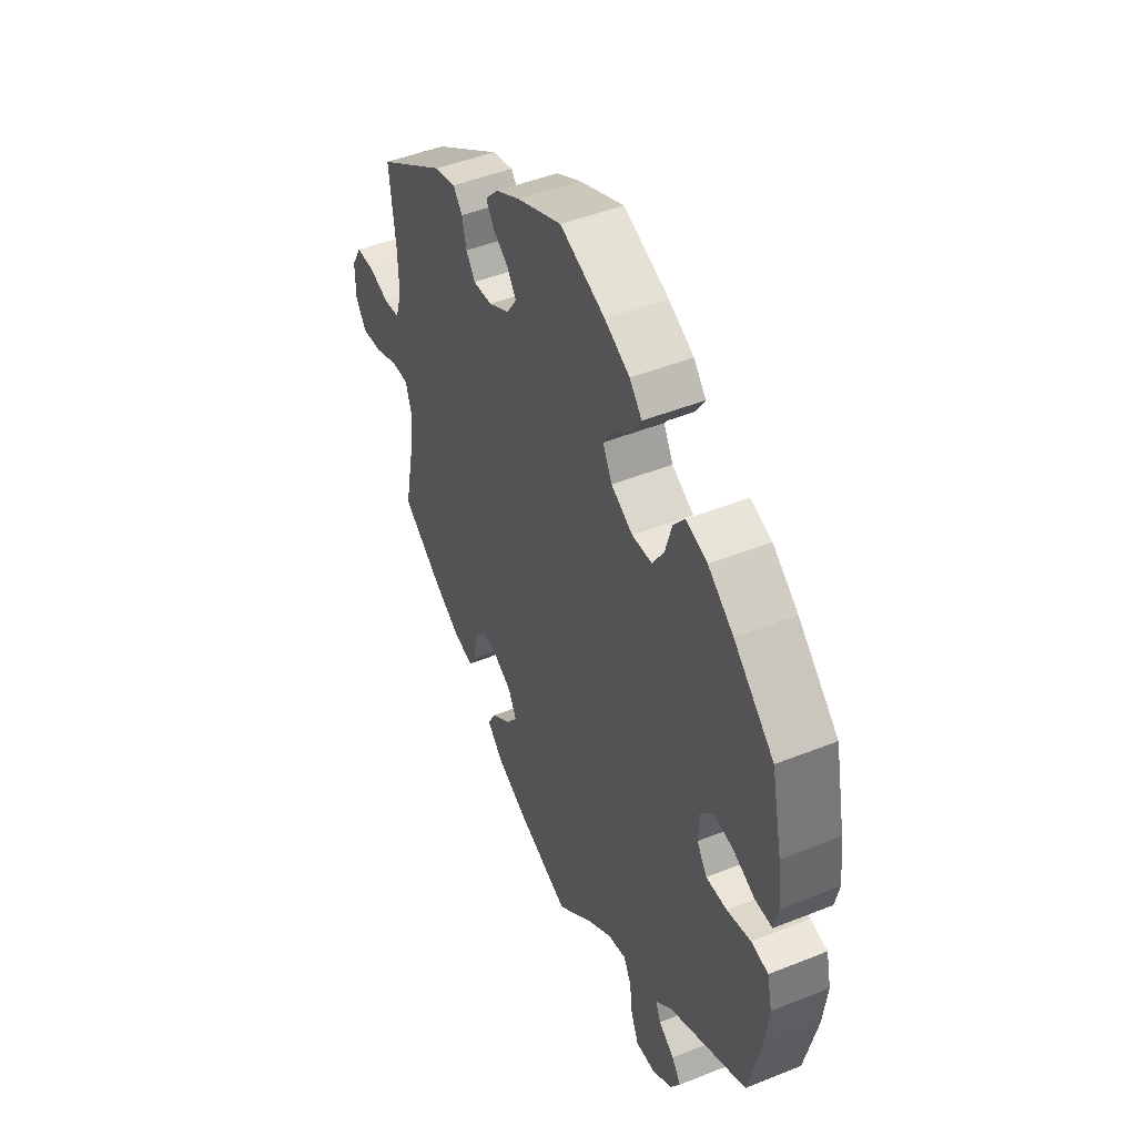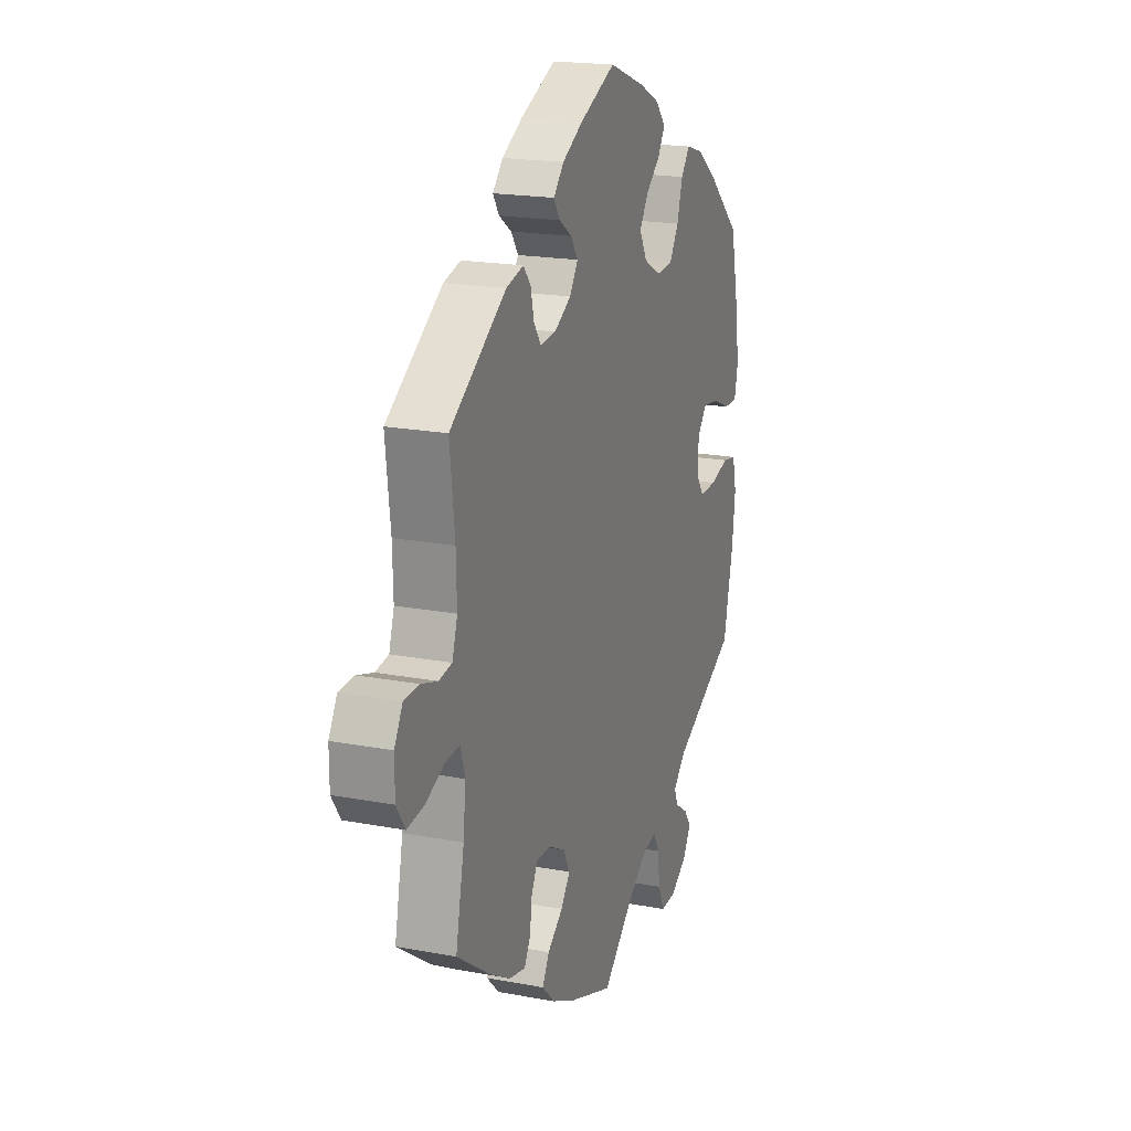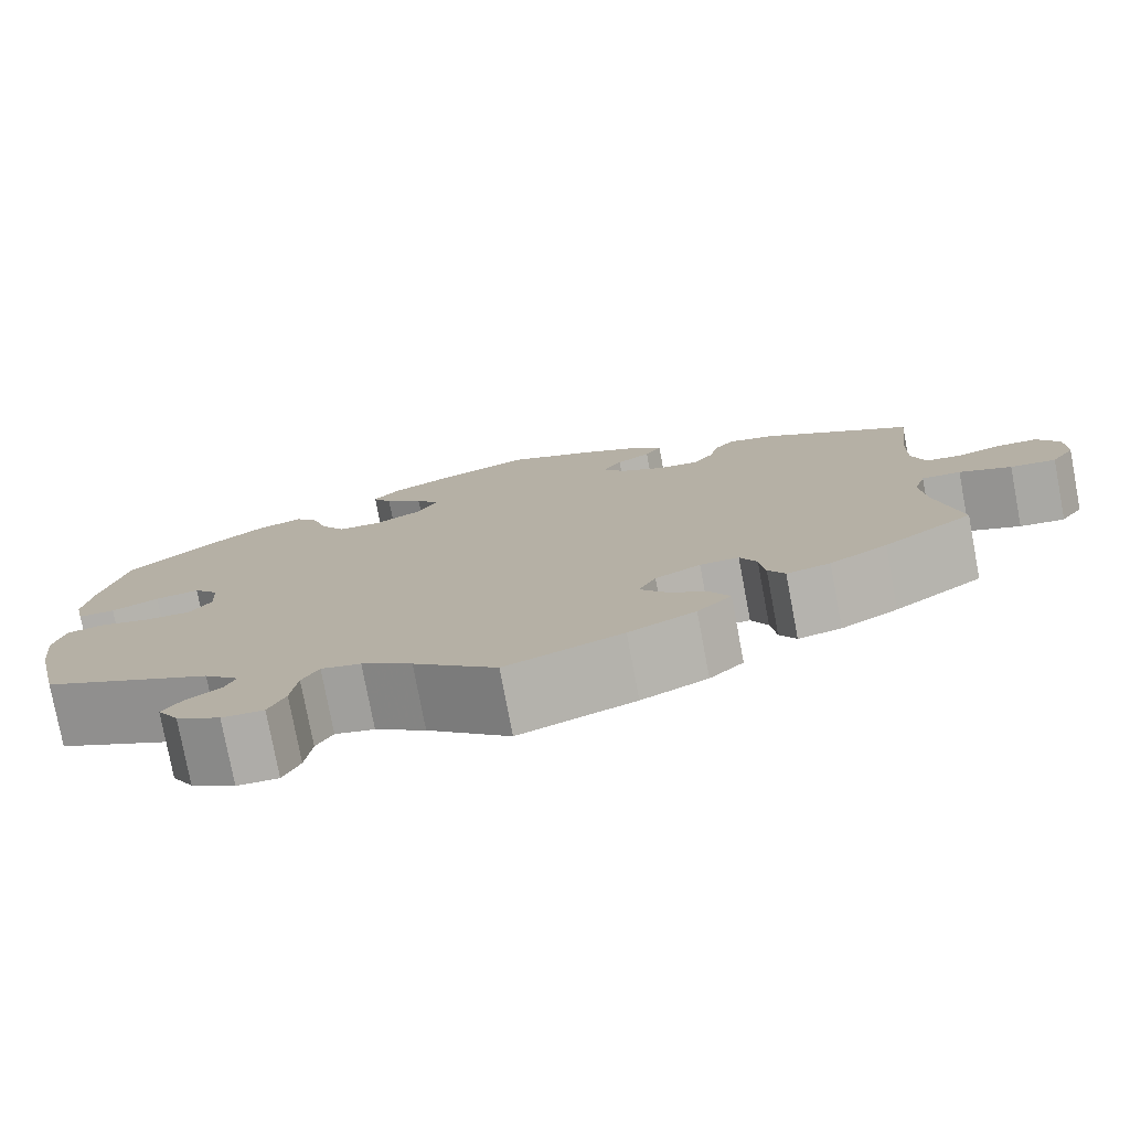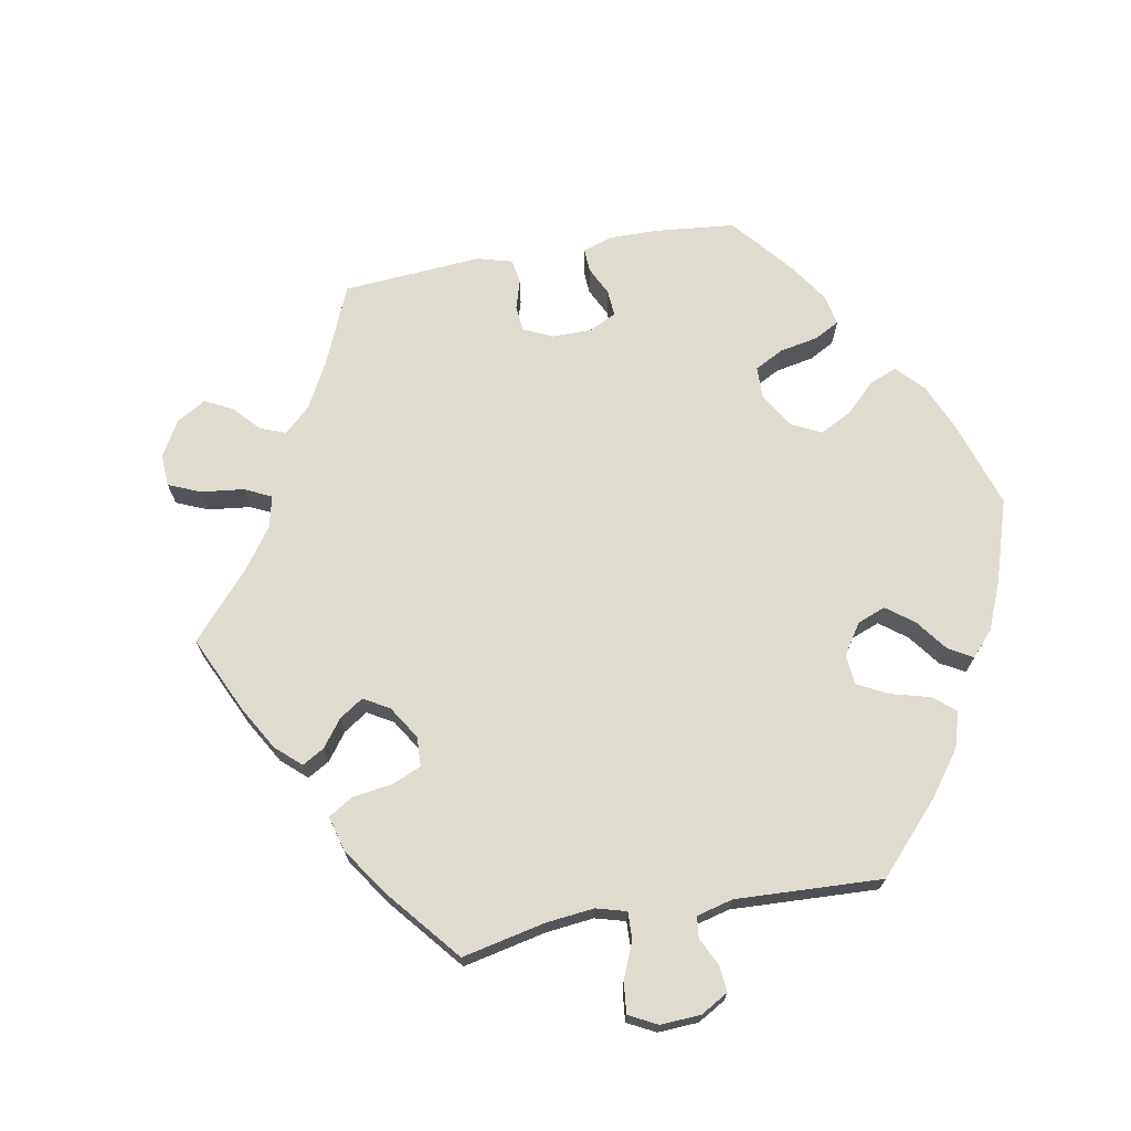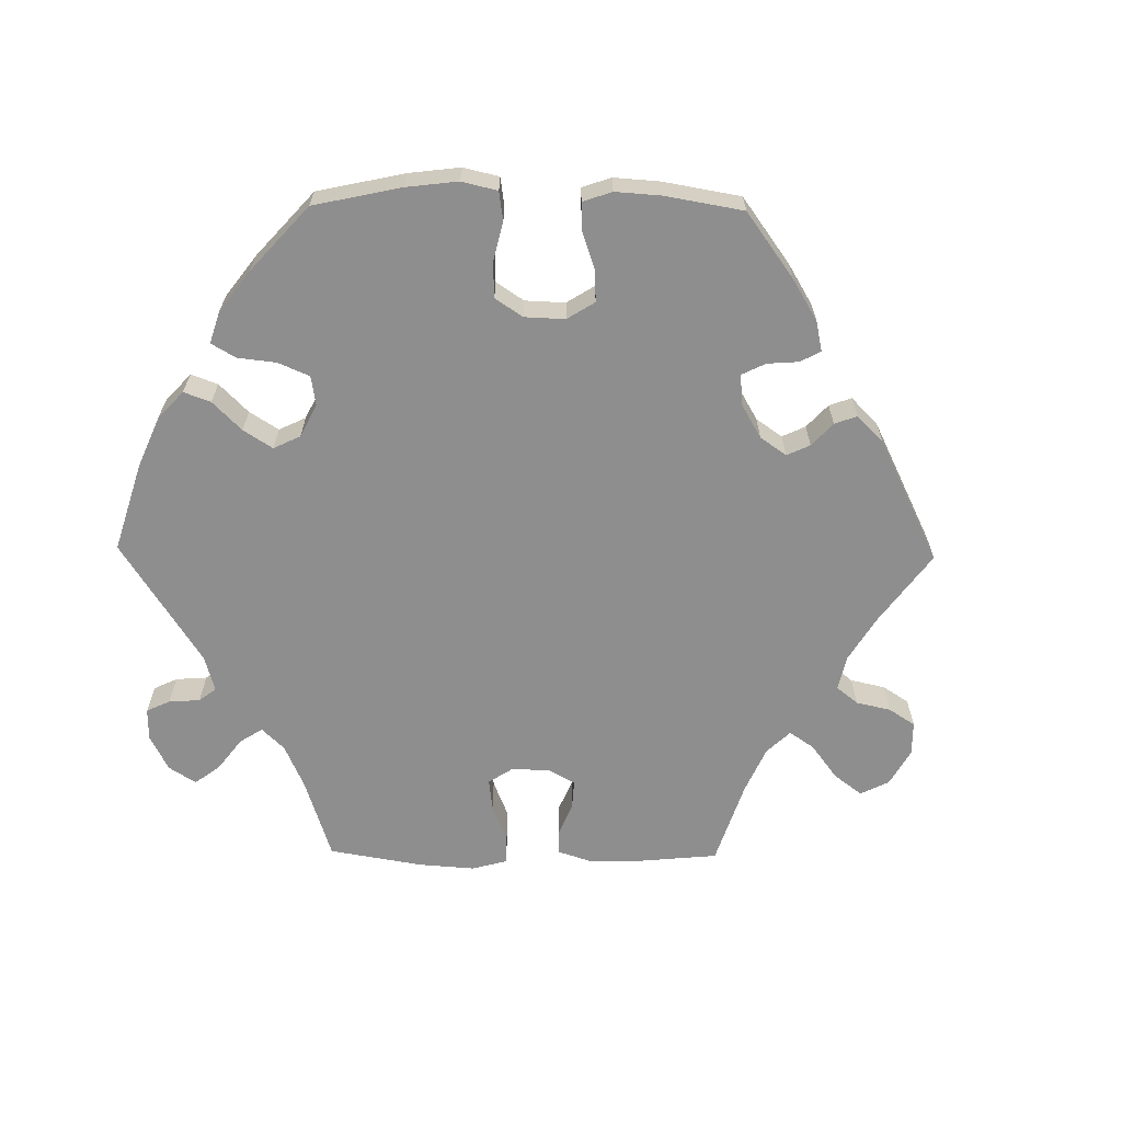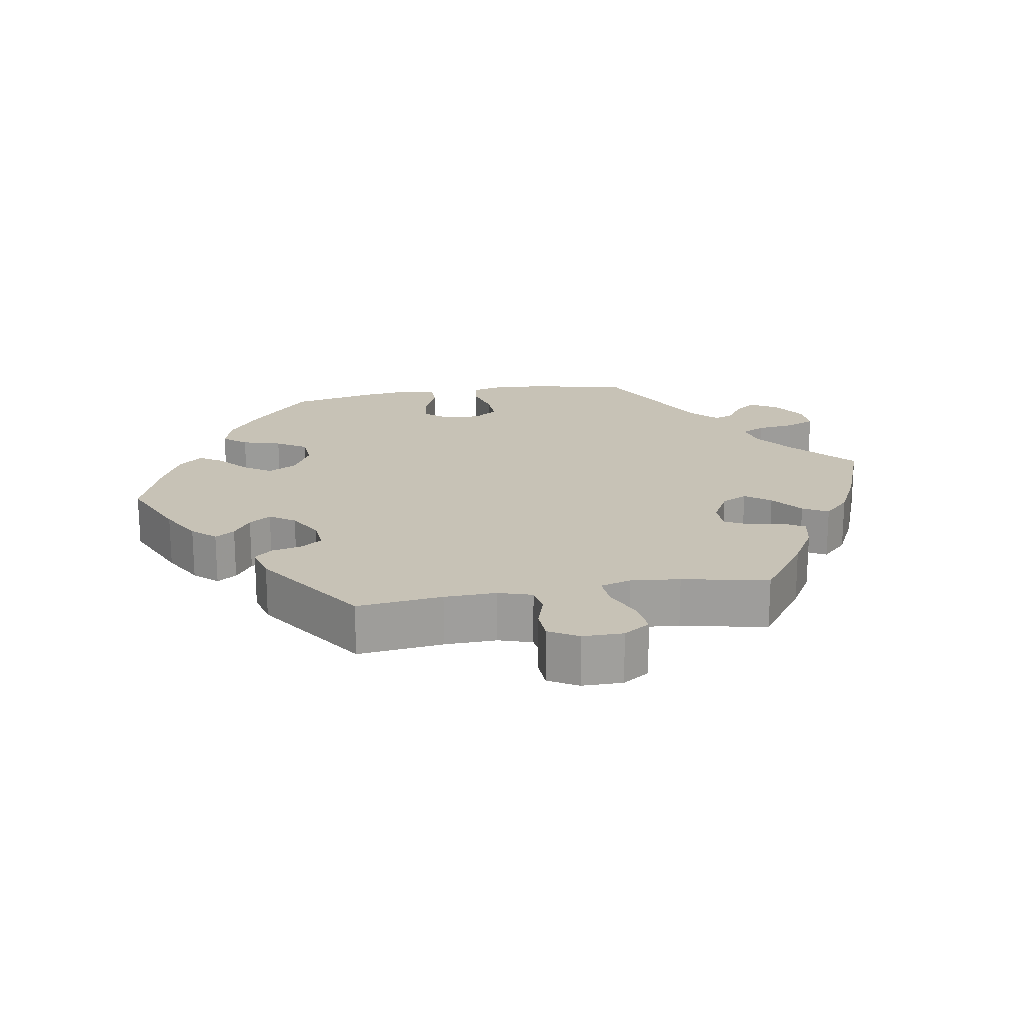
<metadata>
{"format":"obj","ext":"obj","renderer":"f3d","projection":"perspective","resolution":1024,"background":"white","views":[{"elev":47.2,"azim":-114.3,"up":"+Z"},{"elev":19.3,"azim":109.6,"up":"+Z"},{"elev":-77.8,"azim":10.7,"up":"+Z"},{"elev":70.3,"azim":-160.5,"up":"+Y"},{"elev":-65.0,"azim":-30.8,"up":"+Y"},{"elev":19.2,"azim":80.4,"up":"+Y"}]}
</metadata>
<code>
v 0.104 0.07 0.531
v 0.163 0.07 0.498
v 0.193 0.07 0.465
v 0.175 0.07 0.437
v 0.138 0.07 0.412
v 0.117 0.07 0.381
v 0.141 0.07 0.345
v 0.19 0.07 0.317
v 0.235 0.07 0.313
v 0.256 0.07 0.343
v 0.266 0.07 0.386
v 0.288 0.07 0.412
v 0.338 0.07 0.399
v 0.501 0.07 0.289
v 0.487 0.07 0.167
v 0.485 0.07 0.093
v 0.5 0.07 0.045
v 0.538 0.07 0.039
v 0.586 0.07 0.054
v 0.63 0.07 0.052
v 0.654 0.07 0.01
v 0.654 0.07 -0.048
v 0.629 0.07 -0.086
v 0.58 0.07 -0.08
v 0.524 0.07 -0.056
v 0.482 0.07 -0.053
v 0.469 0.07 -0.097
v 0.476 0.07 -0.167
v 0.501 0.07 -0.289
v 0.404 0.07 -0.358
v 0.342 0.07 -0.394
v 0.295 0.07 -0.404
v 0.277 0.07 -0.373
v 0.271 0.07 -0.325
v 0.253 0.07 -0.289
v 0.211 0.07 -0.289
v 0.162 0.07 -0.315
v 0.143 0.07 -0.352
v 0.17 0.07 -0.388
v 0.215 0.07 -0.423
v 0.235 0.07 -0.459
v 0.198 0.07 -0.496
v 0.126 0.07 -0.531
v 0 0.07 -0.578
v -0.09 0.07 -0.497
v -0.145 0.07 -0.457
v -0.188 0.07 -0.446
v -0.206 0.07 -0.48
v -0.213 0.07 -0.535
v -0.231 0.07 -0.576
v -0.276 0.07 -0.574
v -0.324 0.07 -0.543
v -0.347 0.07 -0.504
v -0.326 0.07 -0.474
v -0.289 0.07 -0.449
v -0.277 0.07 -0.421
v -0.315 0.07 -0.384
v -0.5 0.07 -0.289
v -0.529 0.07 -0.161
v -0.538 0.07 -0.084
v -0.526 0.07 -0.032
v -0.486 0.07 -0.025
v -0.43 0.07 -0.04
v -0.381 0.07 -0.042
v -0.357 0.07 -0.007
v -0.36 0.07 0.045
v -0.387 0.07 0.078
v -0.435 0.07 0.072
v -0.486 0.07 0.05
v -0.526 0.07 0.05
v -0.536 0.07 0.096
v -0.527 0.07 0.168
v -0.501 0.07 0.288
v -0.406 0.07 0.374
v -0.346 0.07 0.419
v -0.296 0.07 0.434
v -0.27 0.07 0.401
v -0.254 0.07 0.346
v -0.227 0.07 0.303
v -0.18 0.07 0.3
v -0.129 0.07 0.327
v -0.107 0.07 0.368
v -0.132 0.07 0.407
v -0.174 0.07 0.443
v -0.195 0.07 0.477
v -0.166 0.07 0.51
v -0.107 0.07 0.539
v -0.001 0.07 0.578
v 0.104 0 0.531
v 0.163 0 0.498
v 0.193 0 0.465
v 0.175 0 0.437
v 0.138 0 0.412
v 0.117 0 0.381
v 0.141 0 0.345
v 0.19 0 0.317
v 0.235 0 0.313
v 0.256 0 0.343
v 0.266 0 0.386
v 0.288 0 0.412
v 0.338 0 0.399
v 0.501 0 0.289
v 0.487 0 0.167
v 0.485 0 0.093
v 0.5 0 0.045
v 0.538 0 0.039
v 0.586 0 0.054
v 0.63 0 0.052
v 0.654 0 0.01
v 0.654 0 -0.048
v 0.629 0 -0.086
v 0.58 0 -0.08
v 0.524 0 -0.056
v 0.482 0 -0.053
v 0.469 0 -0.097
v 0.476 0 -0.167
v 0.501 0 -0.289
v 0.404 0 -0.358
v 0.342 0 -0.394
v 0.295 0 -0.404
v 0.277 0 -0.373
v 0.271 0 -0.325
v 0.253 0 -0.289
v 0.211 0 -0.289
v 0.162 0 -0.315
v 0.143 0 -0.352
v 0.17 0 -0.388
v 0.215 0 -0.423
v 0.235 0 -0.459
v 0.198 0 -0.496
v 0.126 0 -0.531
v 0 0 -0.578
v -0.09 0 -0.497
v -0.145 0 -0.457
v -0.188 0 -0.446
v -0.206 0 -0.48
v -0.213 0 -0.535
v -0.231 0 -0.576
v -0.276 0 -0.574
v -0.324 0 -0.543
v -0.347 0 -0.504
v -0.326 0 -0.474
v -0.289 0 -0.449
v -0.277 0 -0.421
v -0.315 0 -0.384
v -0.5 0 -0.289
v -0.529 0 -0.161
v -0.538 0 -0.084
v -0.526 0 -0.032
v -0.486 0 -0.025
v -0.43 0 -0.04
v -0.381 0 -0.042
v -0.357 0 -0.007
v -0.36 0 0.045
v -0.387 0 0.078
v -0.435 0 0.072
v -0.486 0 0.05
v -0.526 0 0.05
v -0.536 0 0.096
v -0.527 0 0.168
v -0.501 0 0.288
v -0.406 0 0.374
v -0.346 0 0.419
v -0.296 0 0.434
v -0.27 0 0.401
v -0.254 0 0.346
v -0.227 0 0.303
v -0.18 0 0.3
v -0.129 0 0.327
v -0.107 0 0.368
v -0.132 0 0.407
v -0.174 0 0.443
v -0.195 0 0.477
v -0.166 0 0.51
v -0.107 0 0.539
v -0.001 0 0.578
f 83 84 85 86
f 82 83 86 87
f 75 76 77 78
f 75 78 79
f 74 75 79
f 73 74 79
f 72 73 79 80
f 68 69 70 71
f 67 68 71 72
f 60 61 62 63
f 60 63 64
f 57 58 59 60
f 56 57 60 64
f 52 53 54 55
f 52 55 56
f 51 52 56
f 48 49 50 51
f 47 48 51 56
f 46 47 56 64
f 42 43 44 45
f 39 40 41 42
f 38 39 42 45
f 37 38 45 46
f 31 32 33 34
f 31 34 35
f 28 29 30 31
f 27 28 31 35
f 26 27 35 36
f 22 23 24 25
f 22 25 26
f 21 22 26
f 18 19 20 21
f 17 18 21 26
f 16 17 26 36
f 12 13 14 15
f 10 11 12 15
f 9 10 15 16
f 8 9 16 36
f 2 3 4 5
f 2 5 6
f 1 2 6
f 82 87 88 1
f 67 72 80
f 66 67 80 81
f 65 66 81
f 37 46 64 65
f 37 65 81
f 7 8 36 37
f 6 7 37 81
f 1 6 81 82
f 174 173 172 171
f 175 174 171 170
f 166 165 164 163
f 167 166 163
f 167 163 162
f 167 162 161
f 168 167 161 160
f 159 158 157 156
f 160 159 156 155
f 151 150 149 148
f 152 151 148
f 148 147 146 145
f 152 148 145 144
f 143 142 141 140
f 144 143 140
f 144 140 139
f 139 138 137 136
f 144 139 136 135
f 152 144 135 134
f 133 132 131 130
f 130 129 128 127
f 133 130 127 126
f 134 133 126 125
f 122 121 120 119
f 123 122 119
f 119 118 117 116
f 123 119 116 115
f 124 123 115 114
f 113 112 111 110
f 114 113 110
f 114 110 109
f 109 108 107 106
f 114 109 106 105
f 124 114 105 104
f 103 102 101 100
f 103 100 99 98
f 104 103 98 97
f 124 104 97 96
f 93 92 91 90
f 94 93 90
f 94 90 89
f 89 176 175 170
f 168 160 155
f 169 168 155 154
f 169 154 153
f 153 152 134 125
f 169 153 125
f 125 124 96 95
f 169 125 95 94
f 170 169 94 89
f 1 89 90 2
f 2 90 91 3
f 3 91 92 4
f 4 92 93 5
f 5 93 94 6
f 6 94 95 7
f 7 95 96 8
f 8 96 97 9
f 9 97 98 10
f 10 98 99 11
f 11 99 100 12
f 12 100 101 13
f 13 101 102 14
f 14 102 103 15
f 15 103 104 16
f 16 104 105 17
f 17 105 106 18
f 18 106 107 19
f 19 107 108 20
f 20 108 109 21
f 21 109 110 22
f 22 110 111 23
f 23 111 112 24
f 24 112 113 25
f 25 113 114 26
f 26 114 115 27
f 27 115 116 28
f 28 116 117 29
f 29 117 118 30
f 30 118 119 31
f 31 119 120 32
f 32 120 121 33
f 33 121 122 34
f 34 122 123 35
f 35 123 124 36
f 36 124 125 37
f 37 125 126 38
f 38 126 127 39
f 39 127 128 40
f 40 128 129 41
f 41 129 130 42
f 42 130 131 43
f 43 131 132 44
f 44 132 133 45
f 45 133 134 46
f 46 134 135 47
f 47 135 136 48
f 48 136 137 49
f 49 137 138 50
f 50 138 139 51
f 51 139 140 52
f 52 140 141 53
f 53 141 142 54
f 54 142 143 55
f 55 143 144 56
f 56 144 145 57
f 57 145 146 58
f 58 146 147 59
f 59 147 148 60
f 60 148 149 61
f 61 149 150 62
f 62 150 151 63
f 63 151 152 64
f 64 152 153 65
f 65 153 154 66
f 66 154 155 67
f 67 155 156 68
f 68 156 157 69
f 69 157 158 70
f 70 158 159 71
f 71 159 160 72
f 72 160 161 73
f 73 161 162 74
f 74 162 163 75
f 75 163 164 76
f 76 164 165 77
f 77 165 166 78
f 78 166 167 79
f 79 167 168 80
f 80 168 169 81
f 81 169 170 82
f 82 170 171 83
f 83 171 172 84
f 84 172 173 85
f 85 173 174 86
f 86 174 175 87
f 87 175 176 88
f 88 176 89 1

</code>
